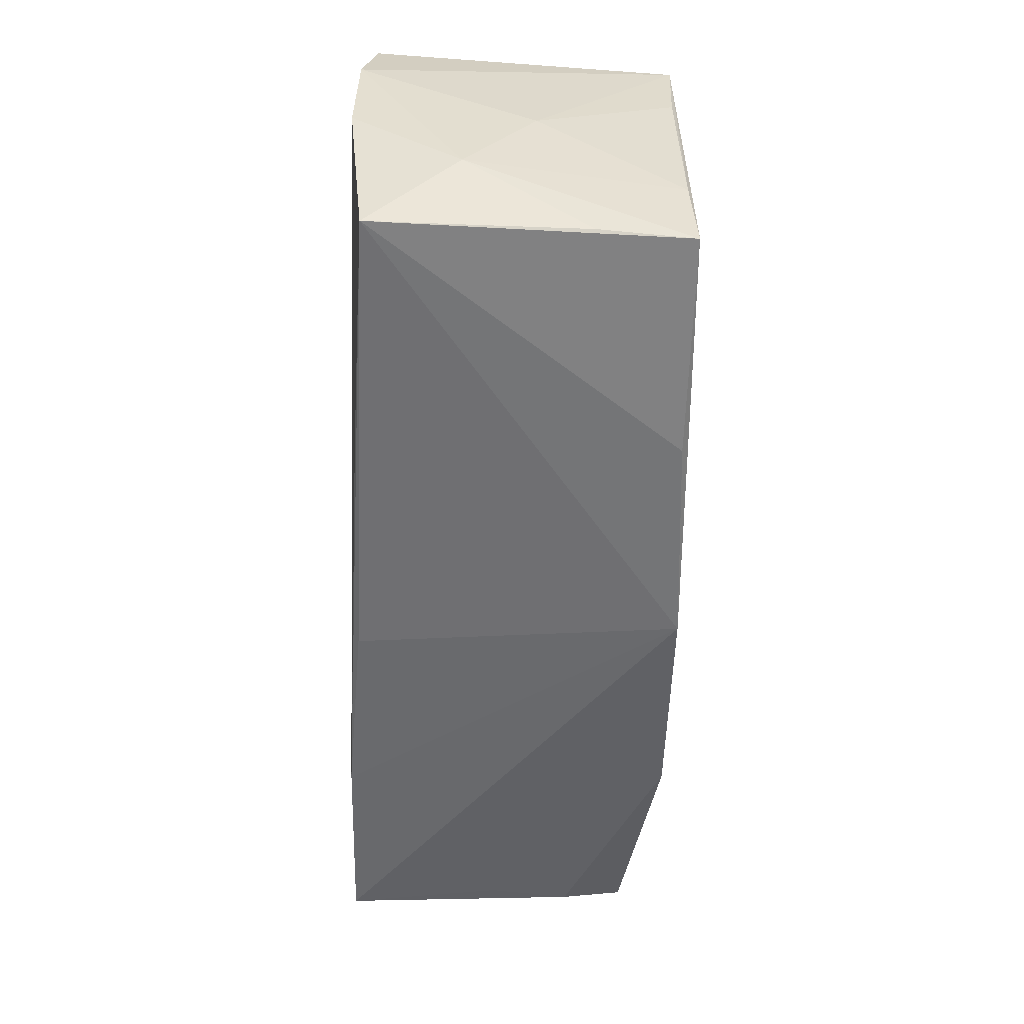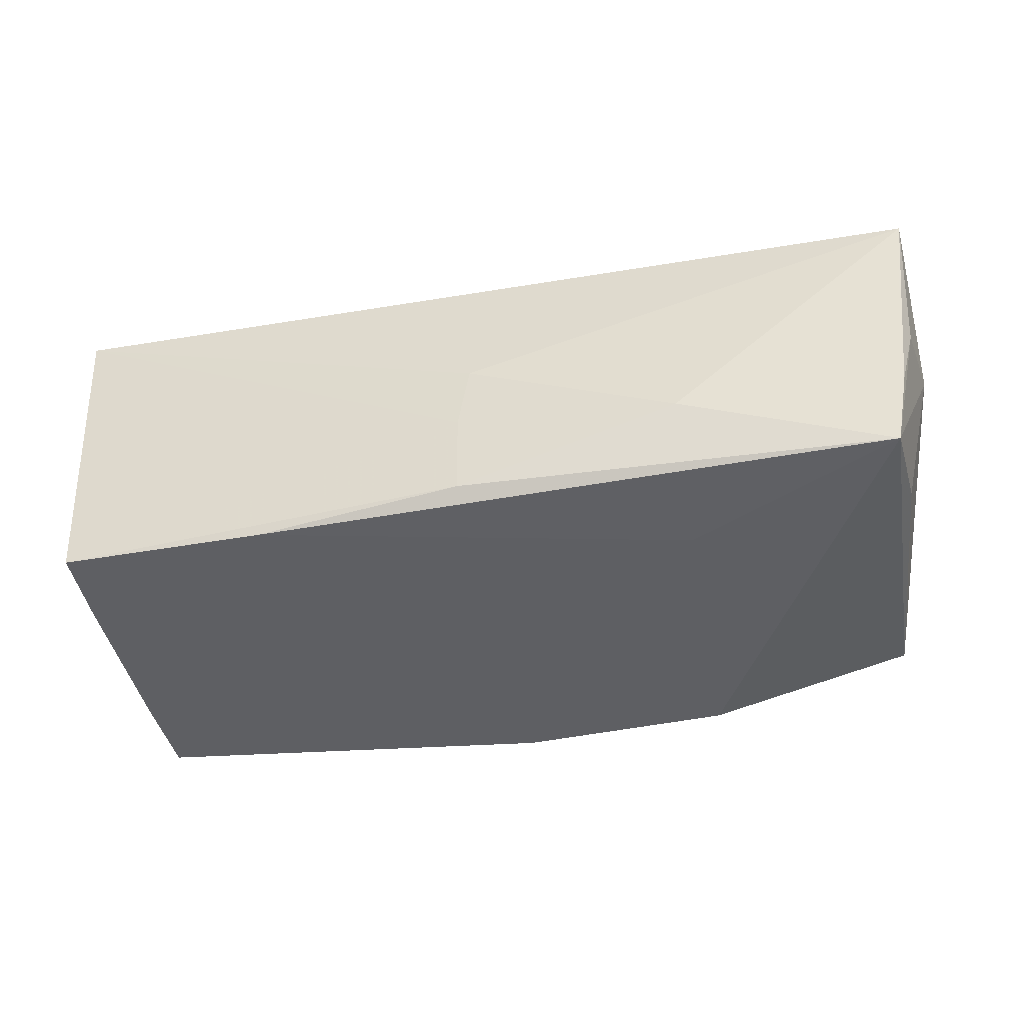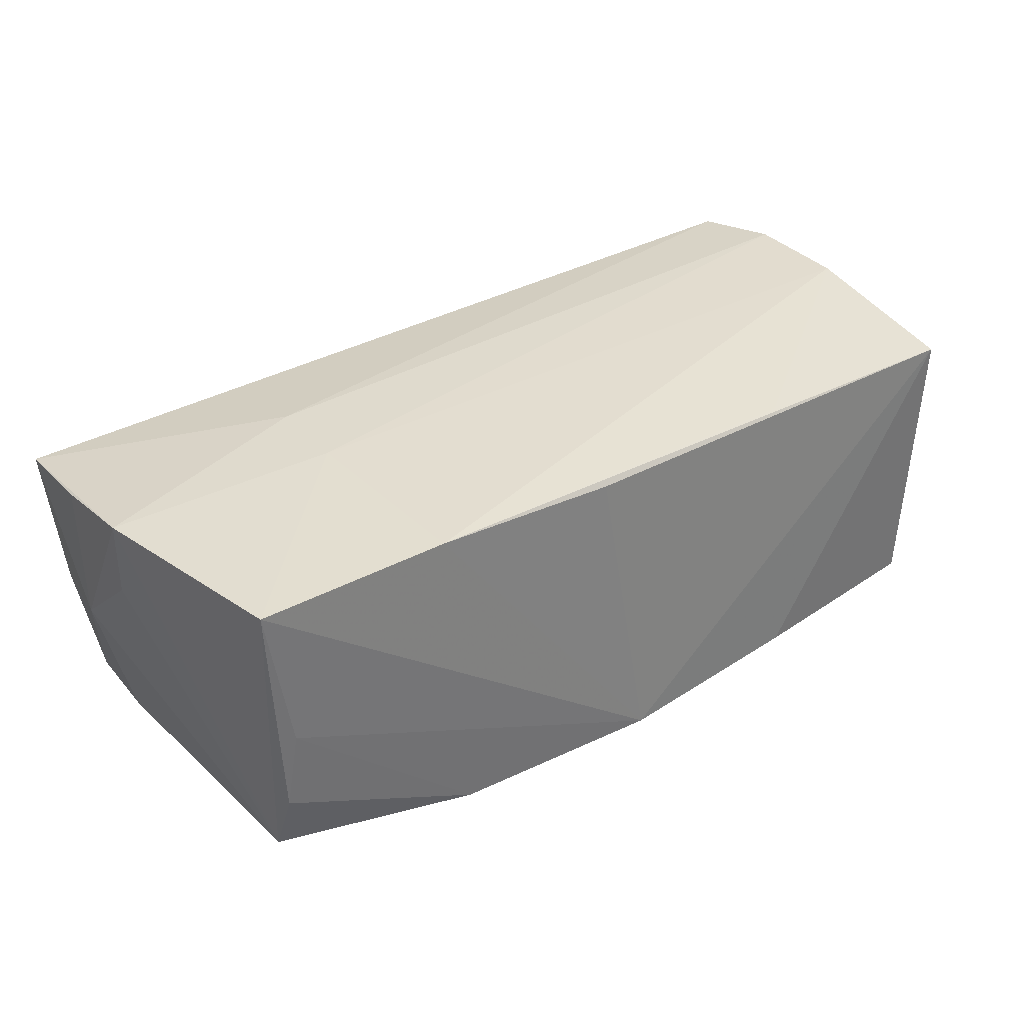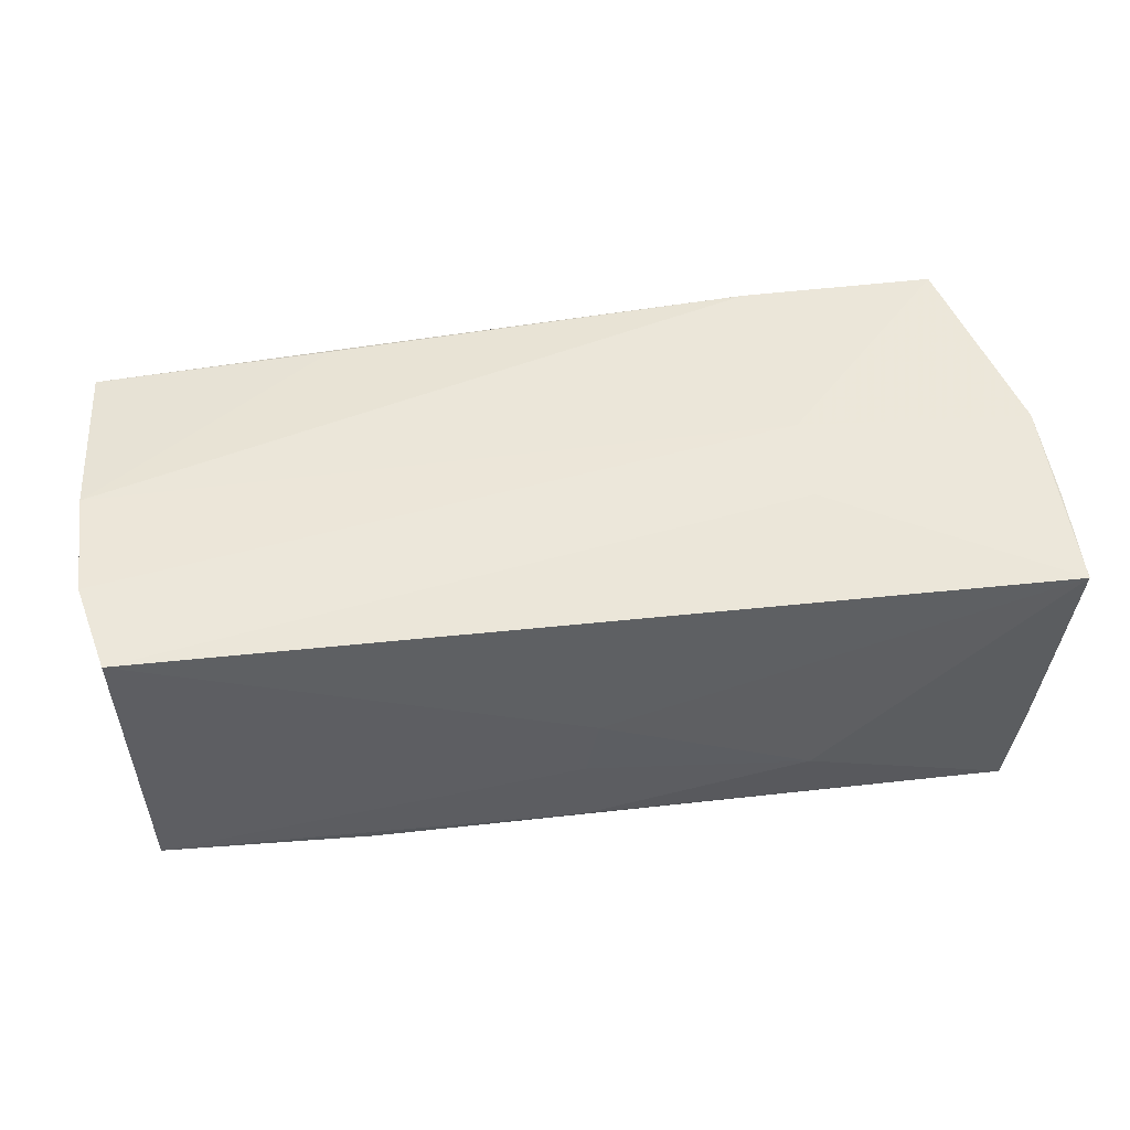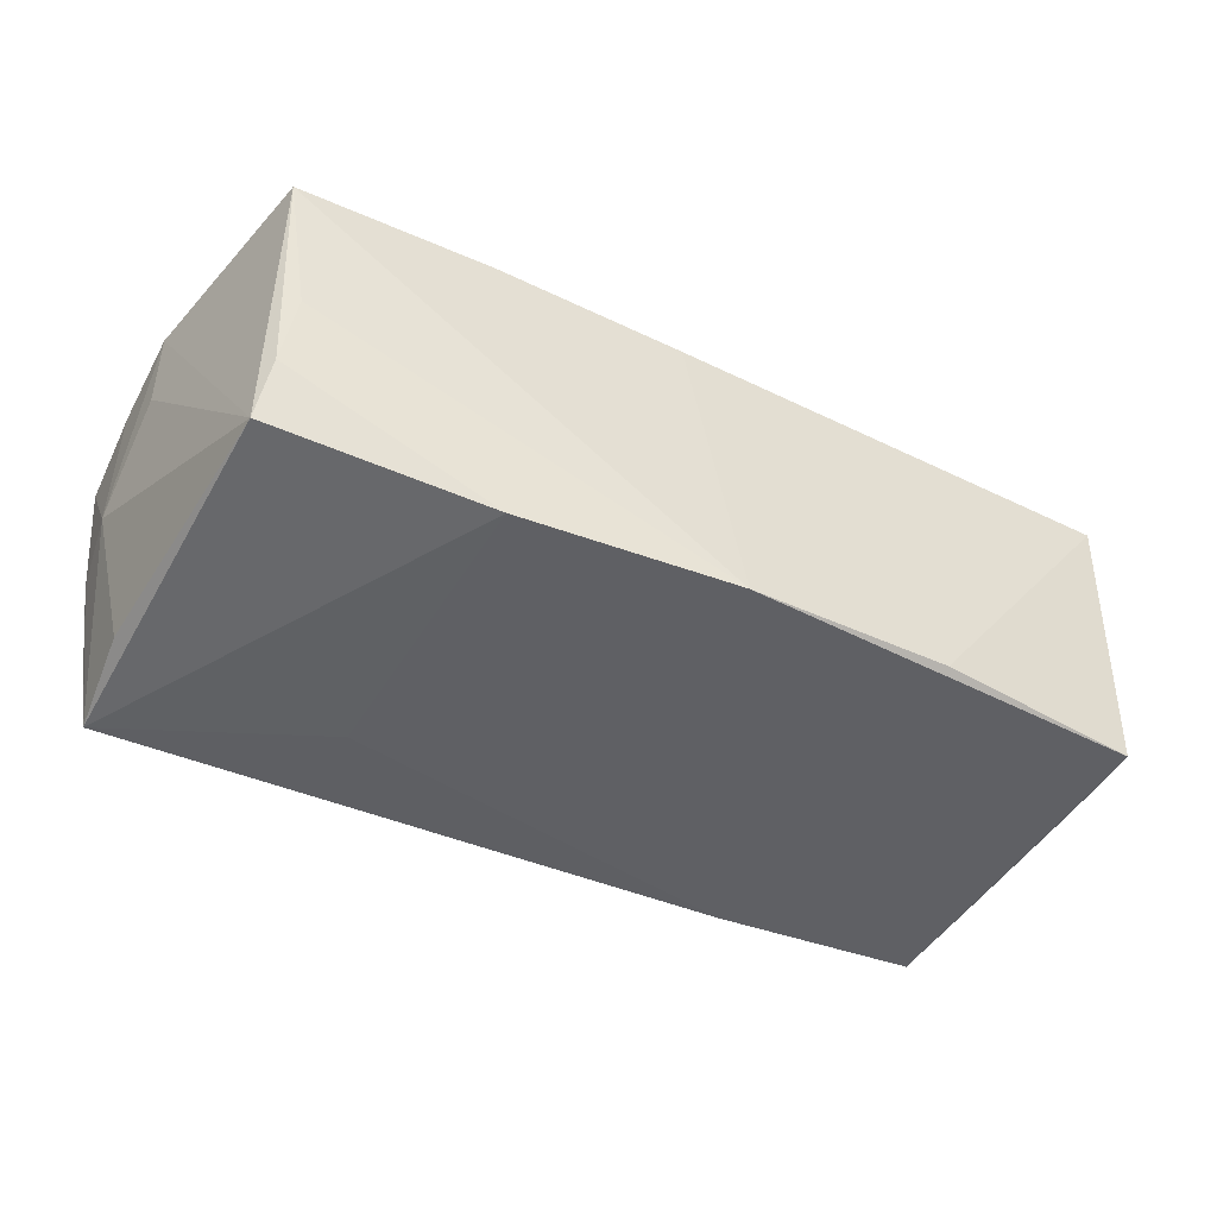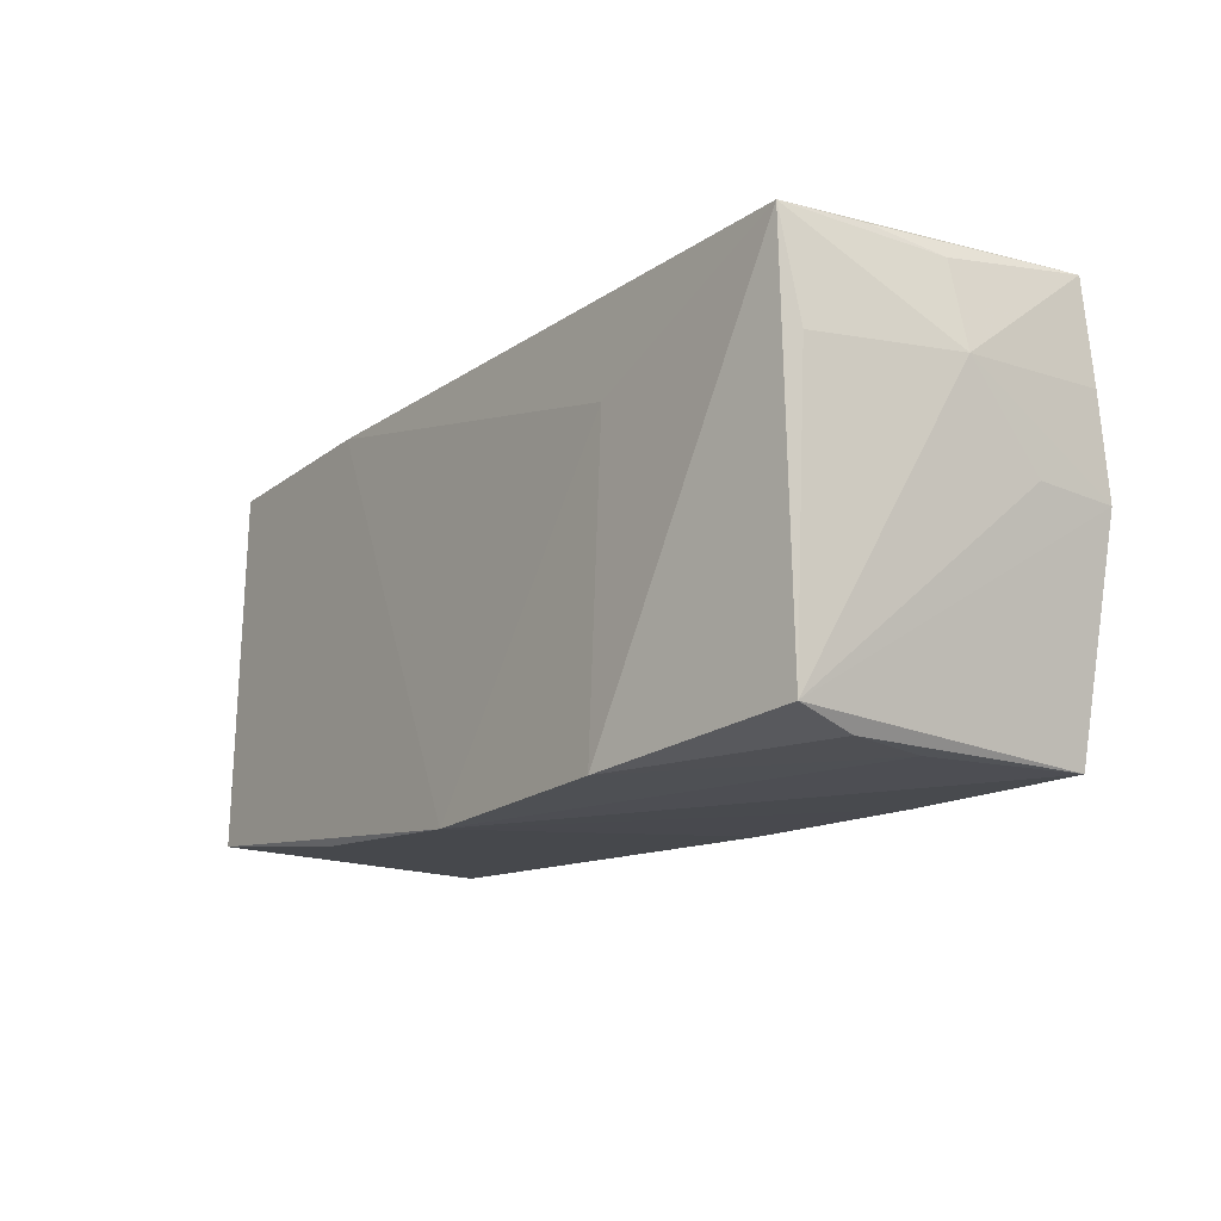
<metadata>
{"format":"obj","ext":"obj","renderer":"f3d","projection":"perspective","resolution":1024,"background":"white","views":[{"elev":-52.6,"azim":88.2,"up":"+Y"},{"elev":-41.2,"azim":-167.4,"up":"+Z"},{"elev":35.6,"azim":-34.3,"up":"+Z"},{"elev":47.5,"azim":172.2,"up":"+Z"},{"elev":-45.6,"azim":-26.3,"up":"+Z"},{"elev":-15.7,"azim":-126.7,"up":"+Y"}]}
</metadata>
<code>
v 0.05594 0.001662 -0.001341
v 0.05362 0.01128 -0.01803
v 0.001052 0.0257 -0.007525
v -0.002506 -0.02451 0.01881
v 0.0268 0.02353 -0.01938
v -0.05661 0.02441 0.01617
v 0.05422 -0.01116 -0.0183
v 0.02826 -0.02523 -0.01887
v 0.05606 0.01412 0.01993
v 0.05463 -0.0215 -0.007543
v 0.05262 0.02278 -0.01857
v -0.0568 0.01201 -0.0001588
v 0.02617 -0.02266 0.01886
v 0.05395 -0.02176 -0.01884
v -0.0279 -0.0006234 0.02014
v -0.05189 0.02412 -0.01971
v -0.0263 0.02606 -0.01046
v 0.05671 -0.01021 0.007127
v 0.001089 0.02499 -0.01759
v -0.05366 0.02382 -0.009891
v 0.05517 -0.02209 0.01785
v -0.02566 0.01202 -0.02043
v -0.05623 0.0007805 0.01938
v -0.05549 0.02196 -0.001346
v -0.0004465 0.02606 0.0004628
v -0.05271 0.01147 -0.01749
v -0.0473 -0.0251 0.0009365
v -0.05604 0.001468 0.009541
v -0.02375 -0.02573 -0.02058
v 0.002943 -0.02705 -0.02033
v -0.04985 -0.02276 -0.01665
v -0.0488 -0.02473 -0.009075
v 0.05619 0.0005204 0.02014
v 0.0536 0.02452 0.01848
v -0.02616 -0.02475 0.02014
v -0.05669 0.01251 0.0176
v -0.02763 0.01043 0.01957
v -0.05024 -0.02499 0.01995
f 38 31 32
f 16 20 6
f 12 31 28
f 34 6 37
f 27 30 38
f 38 32 27
f 29 32 31
f 31 16 29
f 30 27 29
f 29 27 32
f 12 6 24
f 6 20 24
f 24 16 12
f 20 16 24
f 30 29 22
f 22 29 16
f 17 16 6
f 26 31 12
f 12 16 26
f 26 16 31
f 33 21 18
f 30 21 4
f 8 21 30
f 30 14 8
f 8 14 21
f 21 14 10
f 18 21 10
f 10 14 18
f 11 1 2
f 23 37 6
f 23 31 38
f 23 28 31
f 12 28 23
f 3 34 11
f 16 17 19
f 19 3 11
f 17 3 19
f 25 6 34
f 25 17 6
f 34 3 25
f 25 3 17
f 35 4 21
f 38 30 35
f 30 4 35
f 34 37 9
f 11 34 9
f 9 1 11
f 18 1 9
f 9 33 18
f 7 2 1
f 7 1 18
f 18 14 7
f 7 14 11
f 11 2 7
f 36 6 12
f 12 23 36
f 36 23 6
f 5 19 11
f 16 19 5
f 5 22 16
f 30 22 5
f 5 14 30
f 11 14 5
f 21 33 13
f 13 35 21
f 33 35 13
f 15 35 33
f 33 9 15
f 15 9 37
f 38 35 15
f 15 23 38
f 37 23 15

</code>
